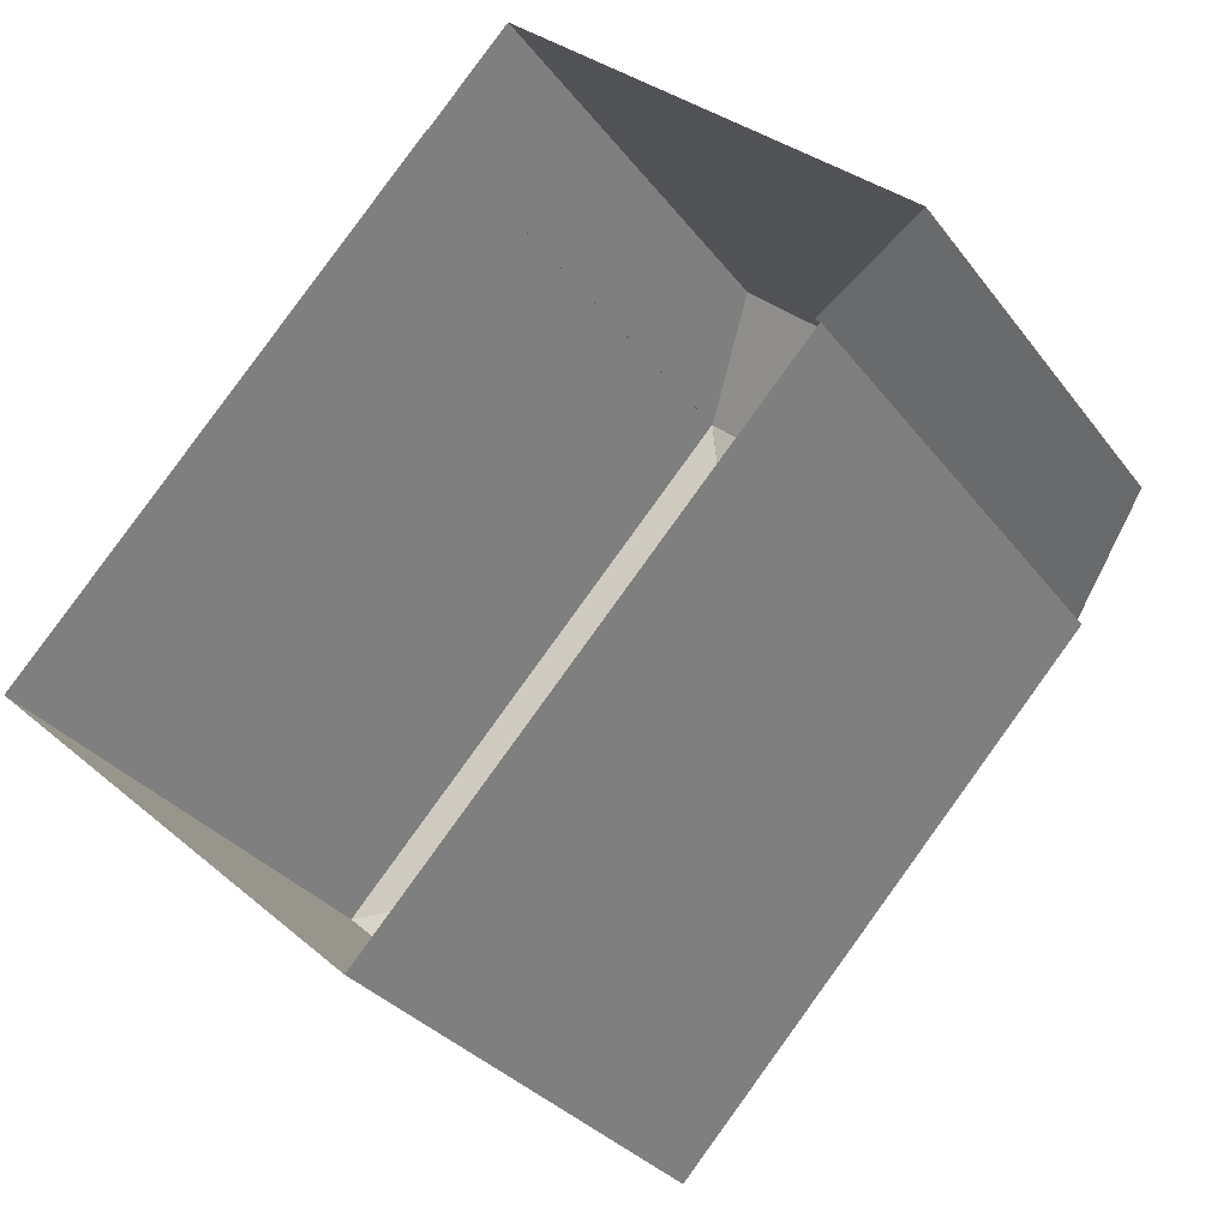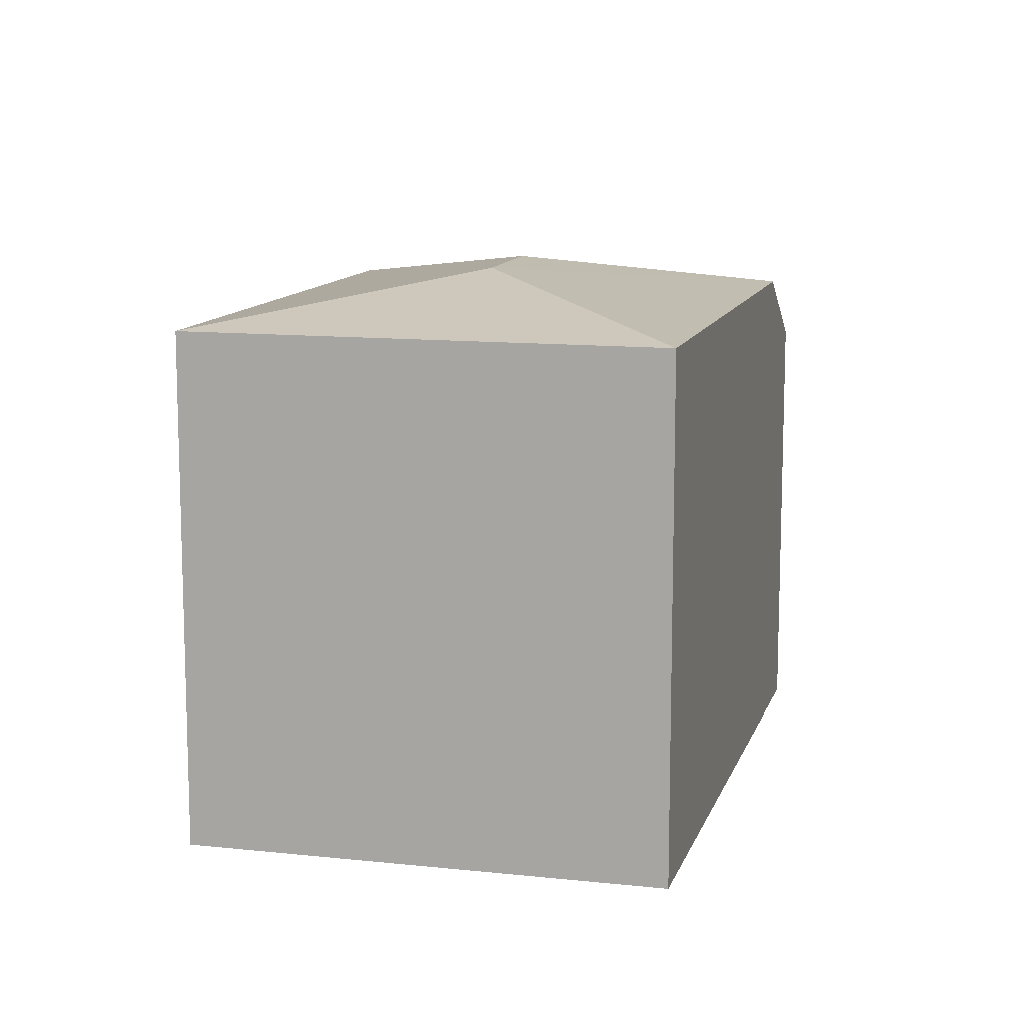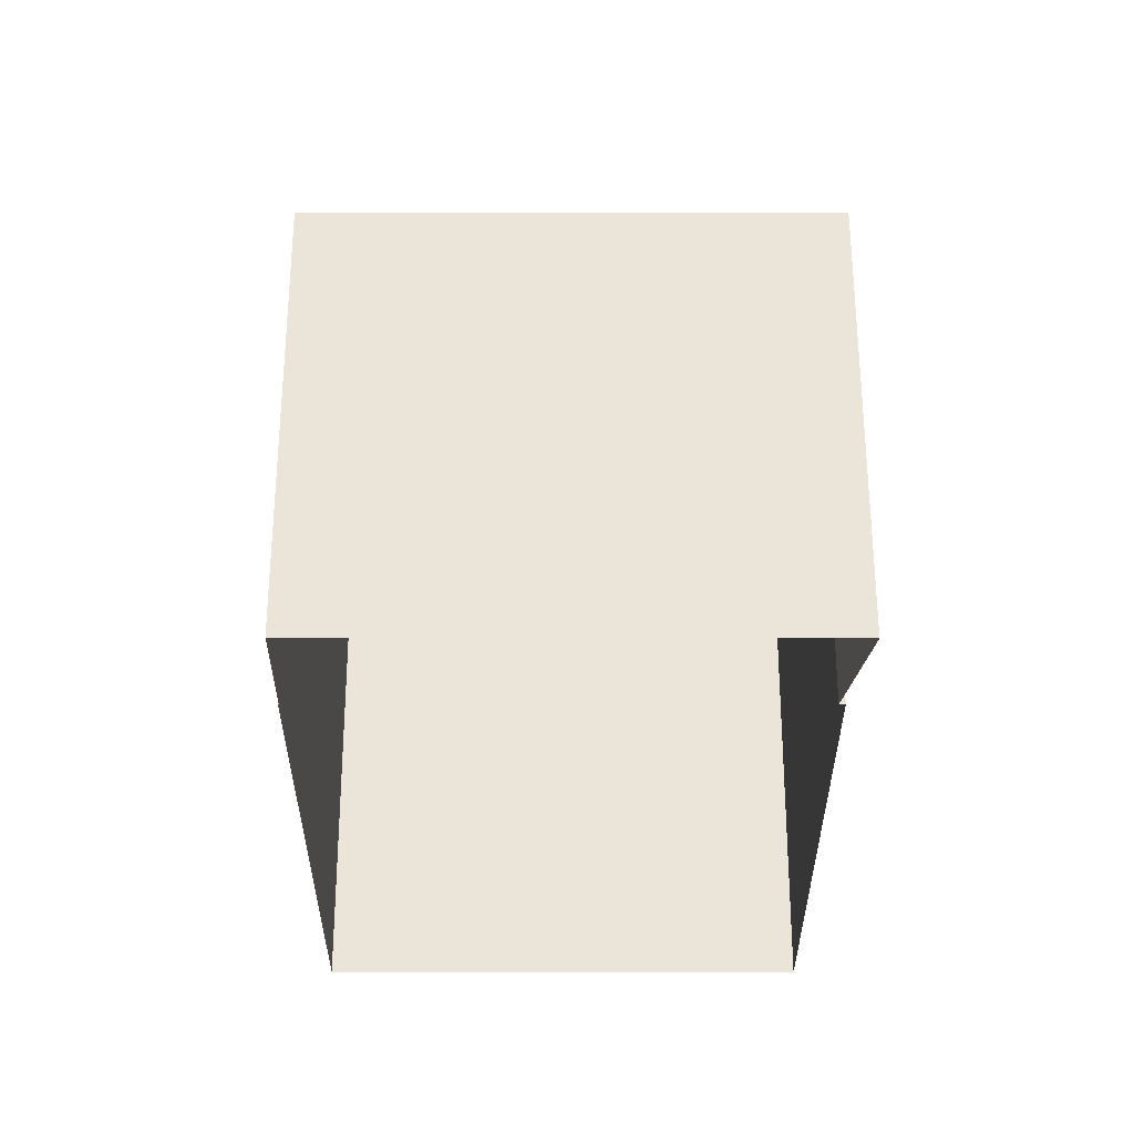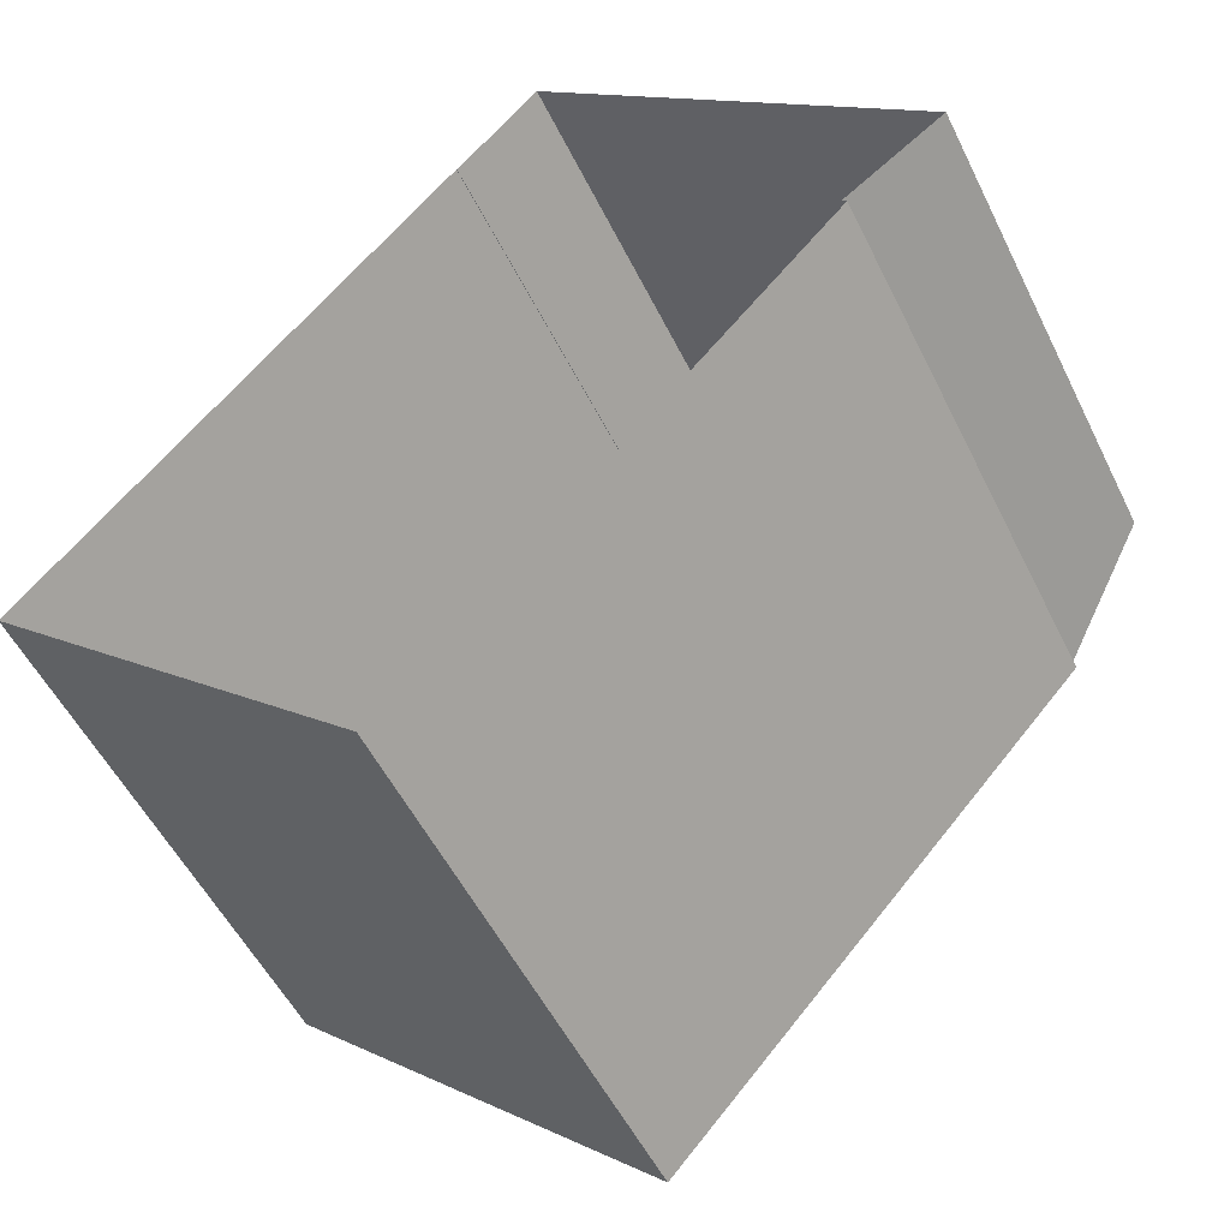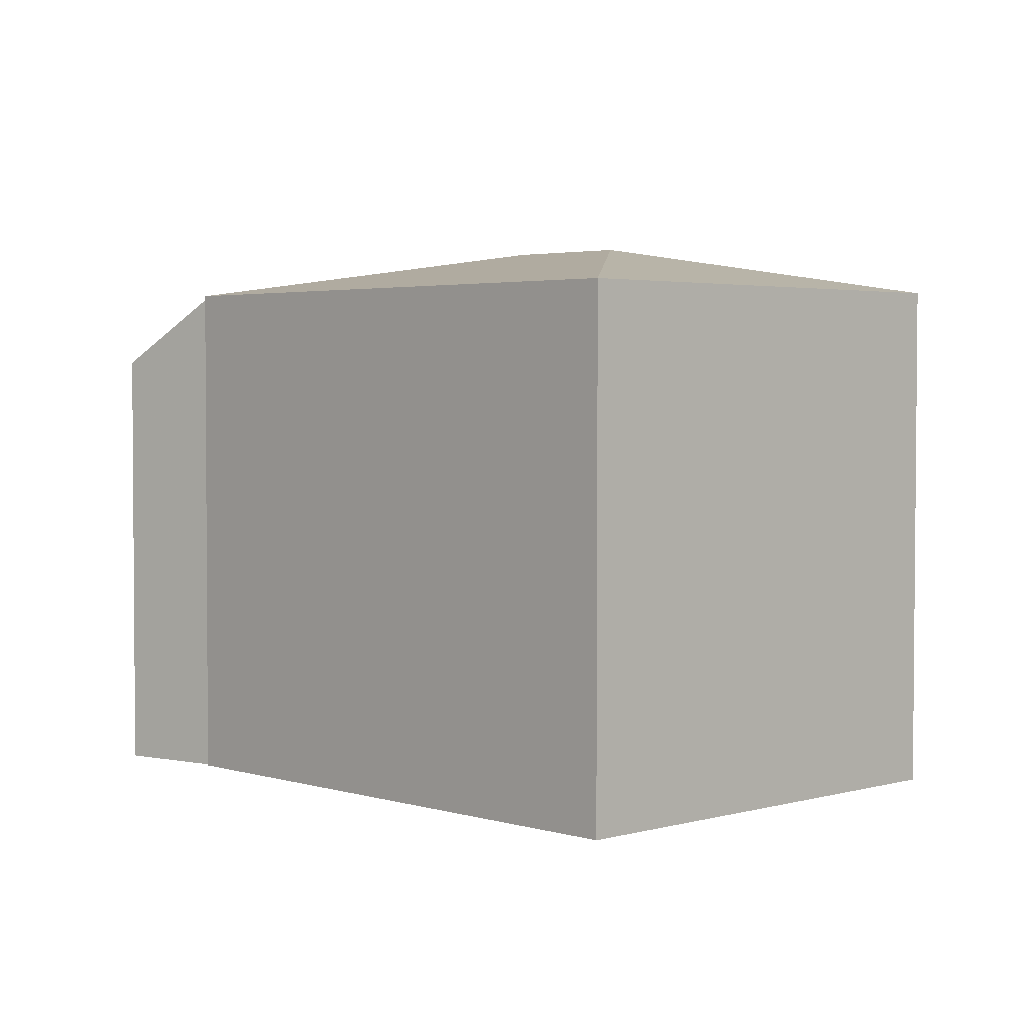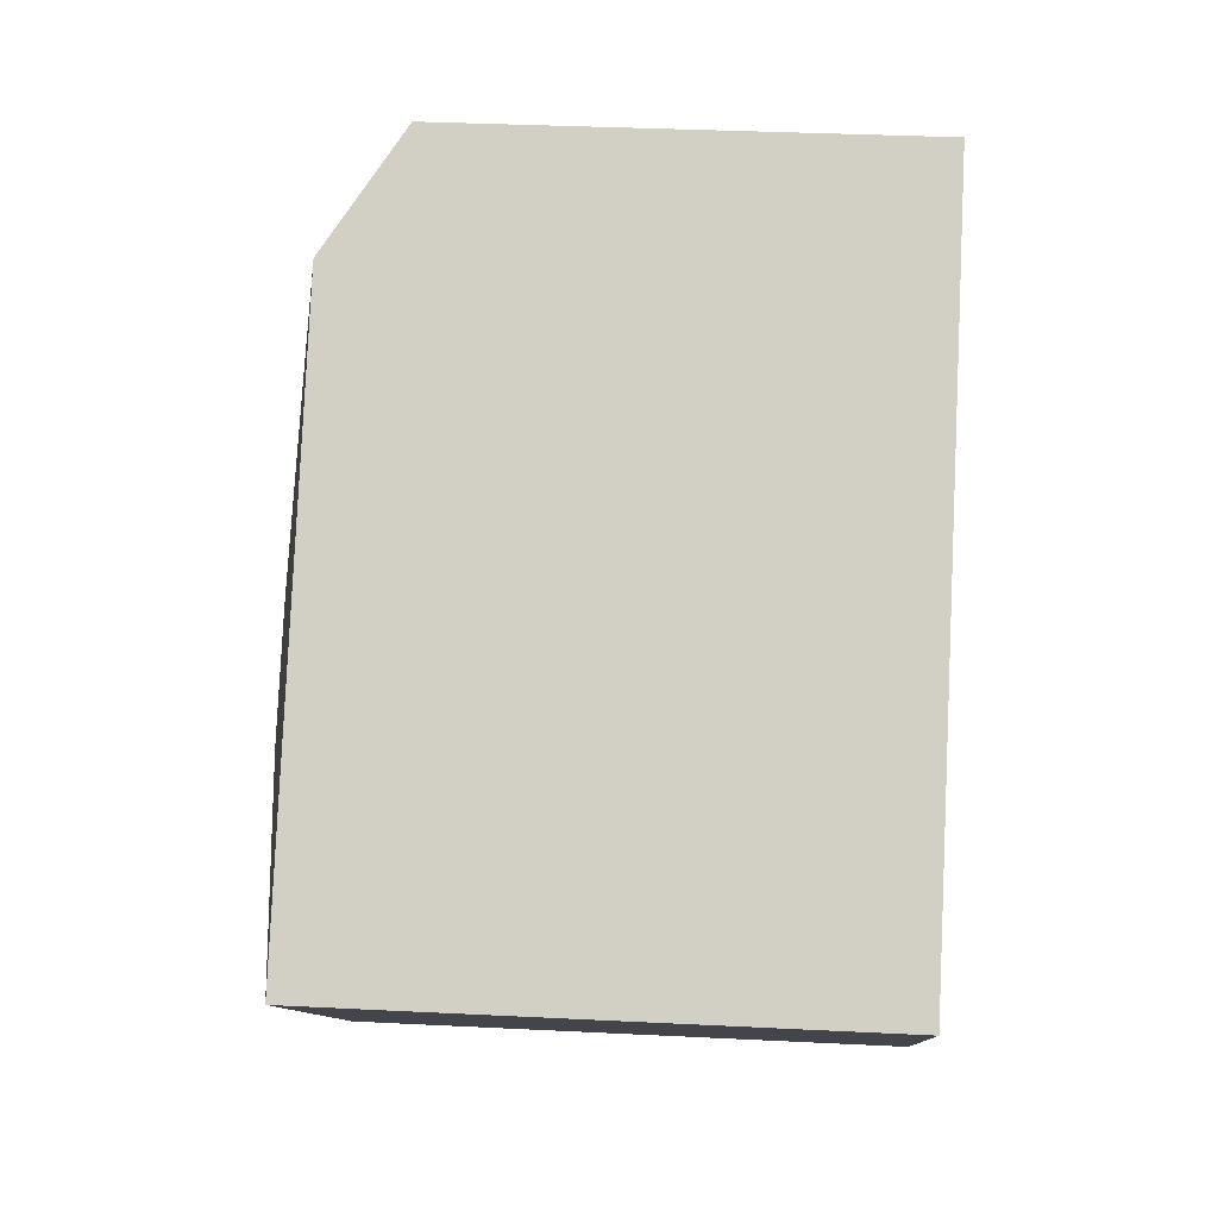
<metadata>
{"format":"obj","ext":"obj","renderer":"f3d","projection":"perspective","resolution":1024,"background":"white","views":[{"elev":-30.2,"azim":-150.4,"up":"+Y"},{"elev":11.6,"azim":57.1,"up":"+Z"},{"elev":-31.2,"azim":-137.6,"up":"+Z"},{"elev":-52.4,"azim":-154.4,"up":"+Y"},{"elev":3.0,"azim":-1.6,"up":"+Z"},{"elev":33.1,"azim":94.0,"up":"+Y"}]}
</metadata>
<code>
v -9146 -3.652e+04 15.29
v -9139 -3.653e+04 15.28
v -9146 -3.652e+04 15.29
v -9146 -3.653e+04 15.29
v -9153 -3.653e+04 15.29
v -9148 -3.652e+04 15.29
v -9154 -3.653e+04 15.29
v -9153 -3.653e+04 15.29
v -9145 -3.653e+04 25.39
v -9147 -3.653e+04 25.39
v -9146 -3.653e+04 24.58
v -9153 -3.653e+04 24.58
v -9146 -3.652e+04 24.58
v -9153 -3.653e+04 24.58
v -9146 -3.652e+04 24.58
v -9139 -3.653e+04 24.57
v -9148 -3.652e+04 23.27
v -9154 -3.653e+04 23.29
f 1 2 3
f 2 4 5
f 6 3 5
f 7 6 5
f 4 8 5
f 3 2 5
f 9 10 11
f 12 11 10
f 13 14 10
f 13 10 15
f 14 12 10
f 9 11 16
f 15 9 16
f 10 9 15
f 14 13 17
f 18 14 17
f 16 4 2
f 16 11 4
f 11 8 4
f 11 12 8
f 14 8 12
f 14 5 8
f 3 15 1
f 3 13 15
f 16 2 1
f 15 16 1
f 7 17 6
f 7 18 17
f 17 3 6
f 17 13 3
f 5 18 7
f 5 14 18

</code>
